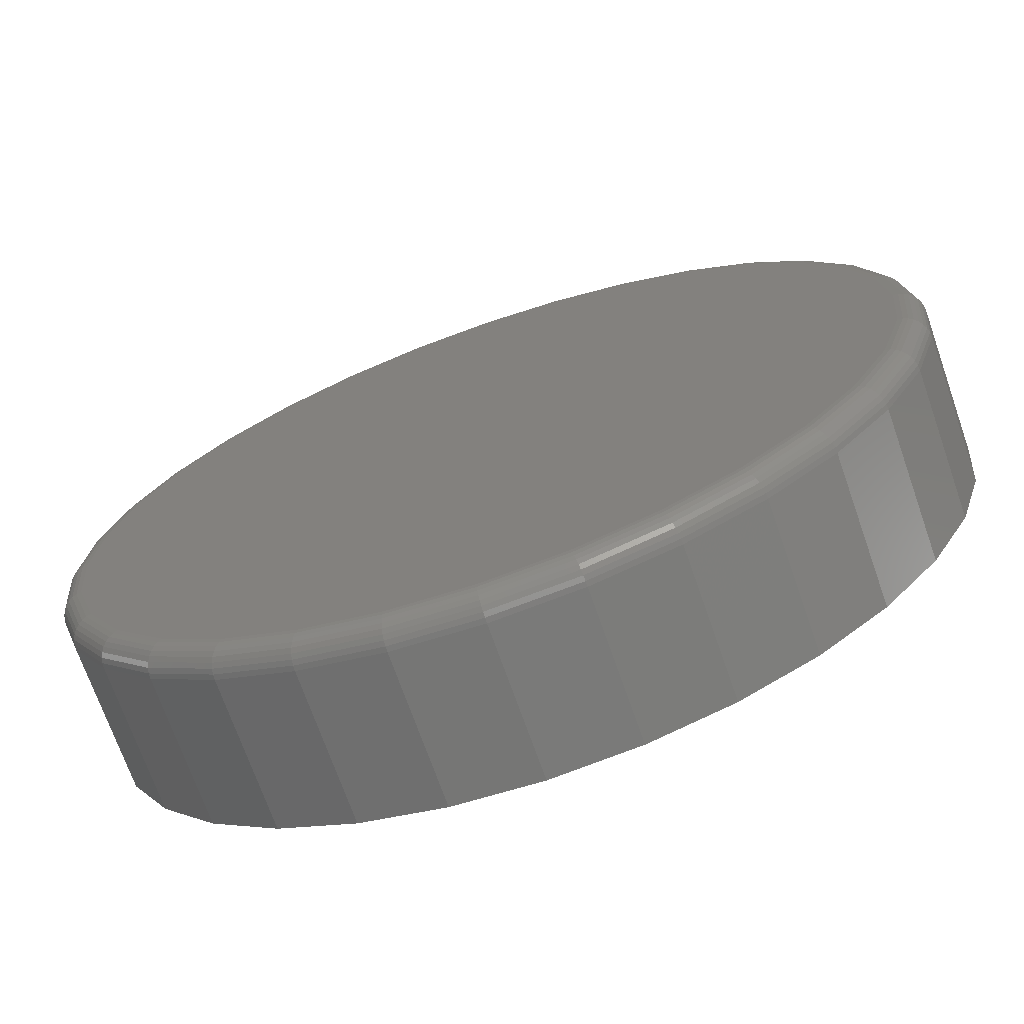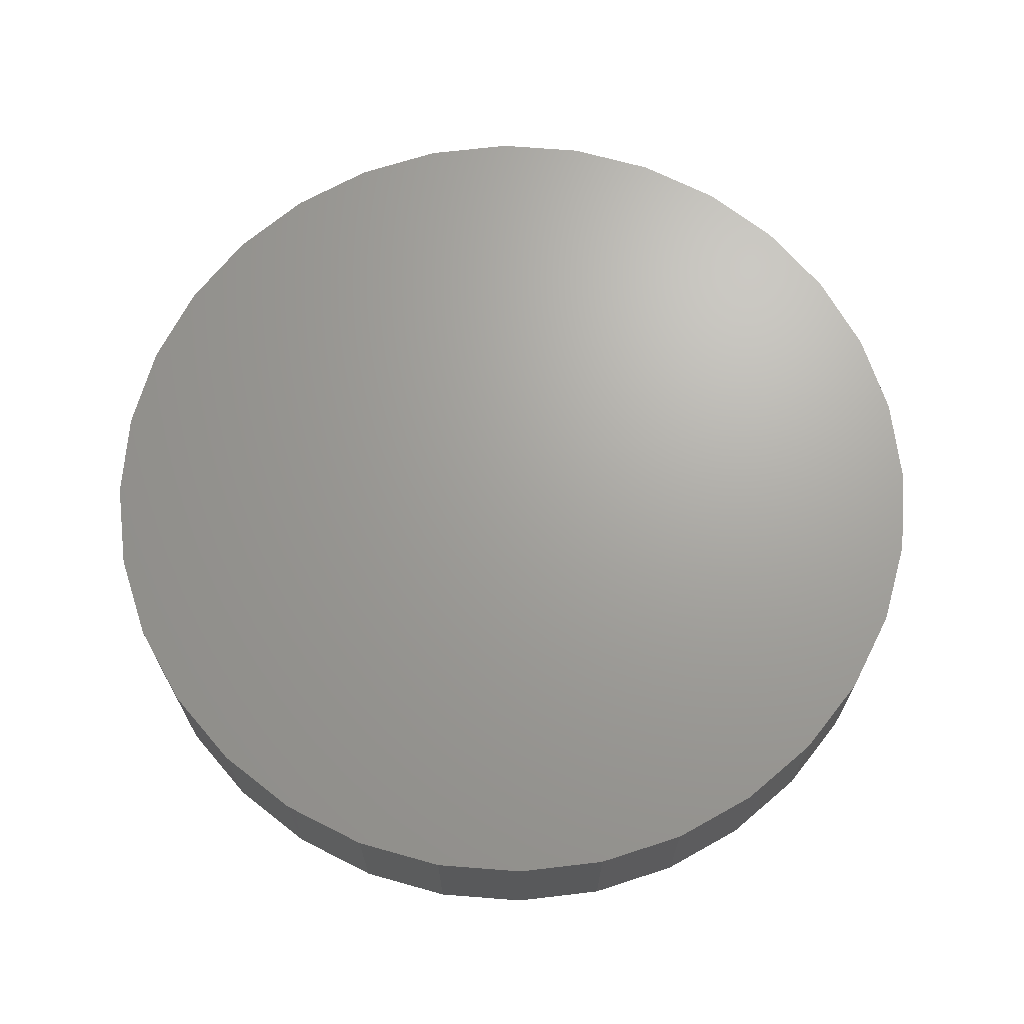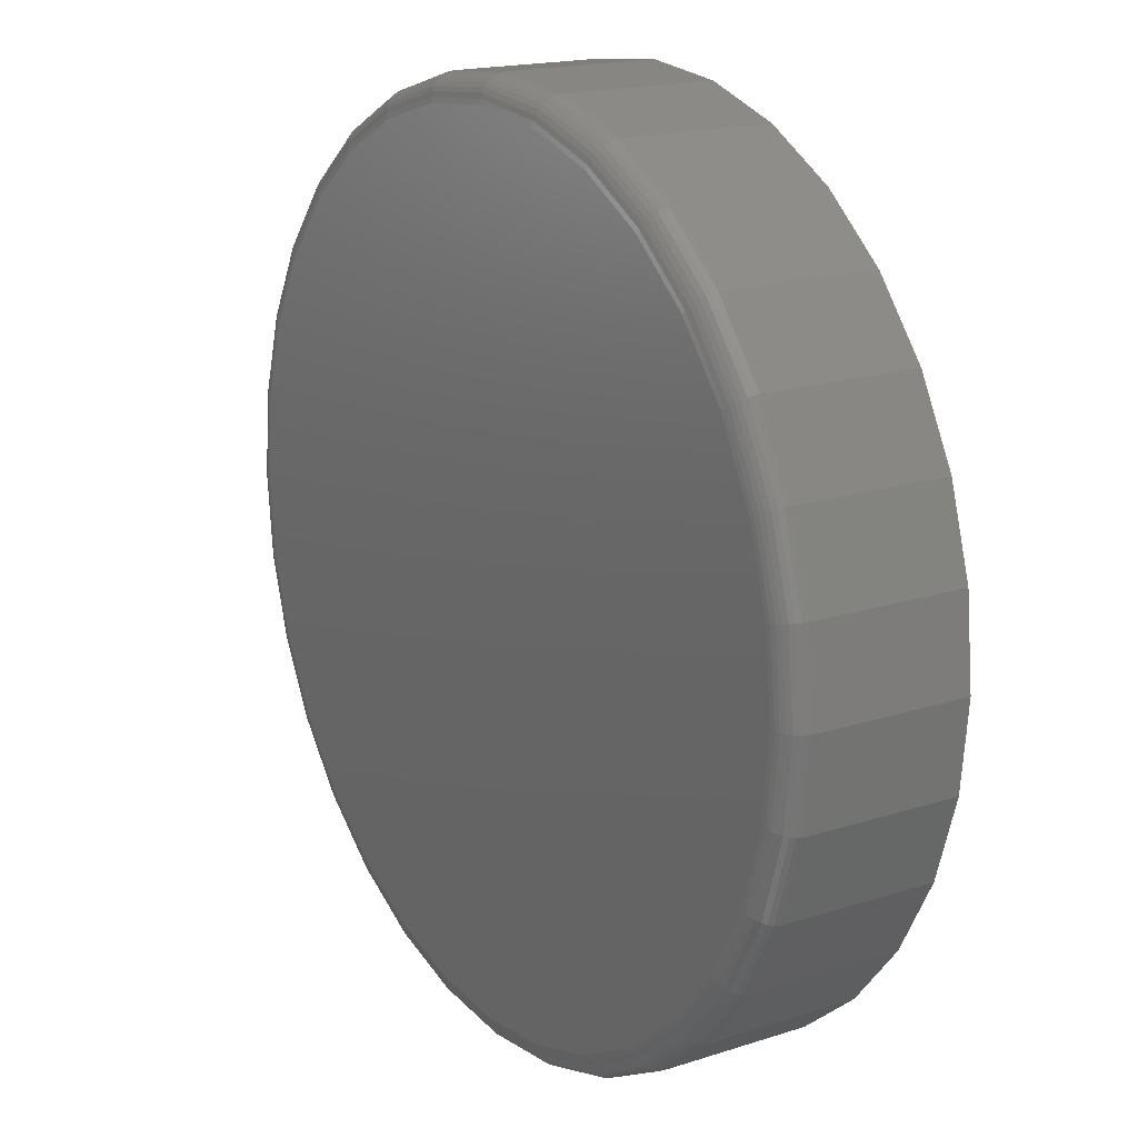
<metadata>
{"format":"stl","ext":"stl","renderer":"f3d","projection":"perspective","resolution":1024,"background":"white","views":[{"elev":-70.9,"azim":-160.7,"up":"+Y"},{"elev":68.0,"azim":145.1,"up":"+Z"},{"elev":17.6,"azim":-122.5,"up":"+Y"}]}
</metadata>
<code>
# stl→obj: 320 verts, 636 faces
v 0.007895 0.5056 0
v 0.1065 0.4959 0
v -0.09074 0.4959 0
v 0.007895 -0.5056 0
v -0.09074 -0.4959 0
v 0.1065 -0.4959 0
v -0.1856 -0.4671 0
v 0.2014 -0.4671 0
v -0.273 -0.4204 0
v 0.2888 -0.4204 0
v -0.3496 -0.3575 0
v 0.3654 -0.3575 0
v -0.4125 -0.2809 0
v 0.4283 -0.2809 0
v -0.4592 -0.1935 0
v 0.475 -0.1935 0
v -0.488 -0.09864 0
v 0.5038 -0.09864 0
v -0.4977 -6.577e-16 0
v 0.5135 2.792e-16 0
v -0.488 0.09864 0
v 0.5038 0.09864 0
v -0.4592 0.1935 0
v 0.475 0.1935 0
v -0.4125 0.2809 0
v 0.4283 0.2809 0
v -0.3496 0.3575 0
v 0.3654 0.3575 0
v -0.273 0.4204 0
v 0.2888 0.4204 0
v -0.1856 0.4671 0
v 0.2014 0.4671 0
v 0.5447 -6.083e-16 0.03125
v 0.5447 0 0.2109
v 0.5344 -0.1047 0.03125
v 0.5344 -0.1047 0.2109
v 0.5039 -0.2054 0.03125
v 0.5039 -0.2054 0.2109
v 0.4543 -0.2983 0.03125
v 0.4543 -0.2983 0.2109
v 0.3875 -0.3796 0.03125
v 0.3875 -0.3796 0.2109
v 0.3061 -0.4464 0.03125
v 0.3061 -0.4464 0.2109
v 0.2133 -0.496 0.03125
v 0.2133 -0.496 0.2109
v 0.1126 -0.5265 0.03125
v 0.1126 -0.5265 0.2109
v 0.007895 -0.5368 0.03125
v 0.007895 -0.5368 0.2109
v -0.09684 -0.5265 0.03125
v -0.09684 -0.5265 0.2109
v -0.1975 -0.496 0.03125
v -0.1975 -0.496 0.2109
v -0.2904 -0.4464 0.03125
v -0.2904 -0.4464 0.2109
v -0.3717 -0.3796 0.03125
v -0.3717 -0.3796 0.2109
v -0.4385 -0.2983 0.03125
v -0.4385 -0.2983 0.2109
v -0.4881 -0.2054 0.03125
v -0.4881 -0.2054 0.2109
v -0.5186 -0.1047 0.03125
v -0.5186 -0.1047 0.2109
v -0.5289 6.574e-17 0.03125
v -0.5289 6.574e-17 0.2109
v -0.5186 0.1047 0.03125
v -0.5186 0.1047 0.2109
v -0.4881 0.2054 0.03125
v -0.4881 0.2054 0.2109
v -0.4385 0.2983 0.03125
v -0.4385 0.2983 0.2109
v -0.3717 0.3796 0.03125
v -0.3717 0.3796 0.2109
v -0.2904 0.4464 0.03125
v -0.2904 0.4464 0.2109
v -0.1975 0.496 0.03125
v -0.1975 0.496 0.2109
v -0.09684 0.5265 0.03125
v -0.09684 0.5265 0.2109
v 0.007895 0.5368 0.03125
v 0.007895 0.5368 0.2109
v 0.1126 0.5265 0.03125
v 0.1126 0.5265 0.2109
v 0.2133 0.496 0.03125
v 0.2133 0.496 0.2109
v 0.3061 0.4464 0.03125
v 0.3061 0.4464 0.2109
v 0.3875 0.3796 0.03125
v 0.3875 0.3796 0.2109
v 0.4543 0.2983 0.03125
v 0.4543 0.2983 0.2109
v 0.5039 0.2054 0.03125
v 0.5039 0.2054 0.2109
v 0.5344 0.1047 0.03125
v 0.5344 0.1047 0.2109
v -0.5283 -6.939e-16 0.02515
v -0.518 0.1046 0.02515
v -0.5266 -6.939e-16 0.01929
v -0.5163 0.1043 0.01929
v -0.5237 -6.939e-16 0.01389
v -0.5135 0.1037 0.01389
v -0.5198 -6.384e-16 0.009153
v -0.5097 0.1029 0.009153
v -0.5151 -6.384e-16 0.005267
v -0.505 0.102 0.005267
v -0.5097 -6.384e-16 0.002379
v -0.4997 0.101 0.002379
v -0.5038 -6.384e-16 0.0006005
v -0.494 0.09983 0.0006005
v 0.5338 0.1046 0.02515
v 0.5441 -8.327e-17 0.02515
v 0.5321 0.1043 0.01929
v 0.5424 -8.327e-17 0.01929
v 0.5293 0.1037 0.01389
v 0.5395 -8.327e-17 0.01389
v 0.5254 0.1029 0.009153
v 0.5356 -8.327e-17 0.009153
v 0.5208 0.102 0.005267
v 0.5308 -8.327e-17 0.005267
v 0.5155 0.101 0.002379
v 0.5254 -8.327e-17 0.002379
v 0.5098 0.09983 0.0006005
v 0.5196 -8.327e-17 0.0006005
v 0.5033 0.2052 0.02515
v 0.5017 0.2045 0.01929
v 0.499 0.2034 0.01389
v 0.4954 0.2019 0.009153
v 0.491 0.2001 0.005267
v 0.486 0.1981 0.002379
v 0.4806 0.1958 0.0006005
v 0.4538 0.2979 0.02515
v 0.4523 0.2969 0.01929
v 0.4499 0.2953 0.01389
v 0.4467 0.2932 0.009153
v 0.4427 0.2905 0.005267
v 0.4382 0.2875 0.002379
v 0.4333 0.2843 0.0006005
v 0.3871 0.3792 0.02515
v 0.3858 0.3779 0.01929
v 0.3838 0.3759 0.01389
v 0.381 0.3731 0.009153
v 0.3777 0.3698 0.005267
v 0.3739 0.366 0.002379
v 0.3697 0.3618 0.0006005
v 0.3058 0.4459 0.02515
v 0.3048 0.4444 0.01929
v 0.3032 0.442 0.01389
v 0.3011 0.4388 0.009153
v 0.2984 0.4348 0.005267
v 0.2954 0.4303 0.002379
v 0.2922 0.4255 0.0006005
v 0.2131 0.4954 0.02515
v 0.2124 0.4938 0.01929
v 0.2113 0.4911 0.01389
v 0.2098 0.4875 0.009153
v 0.208 0.4831 0.005267
v 0.206 0.4782 0.002379
v 0.2037 0.4727 0.0006005
v 0.1125 0.5259 0.02515
v 0.1122 0.5242 0.01929
v 0.1116 0.5214 0.01389
v 0.1108 0.5175 0.009153
v 0.1099 0.5129 0.005267
v 0.1089 0.5076 0.002379
v 0.1077 0.5019 0.0006005
v 0.007895 0.5362 0.02515
v 0.007895 0.5345 0.01929
v 0.007895 0.5316 0.01389
v 0.007895 0.5277 0.009153
v 0.007895 0.523 0.005267
v 0.007895 0.5176 0.002379
v 0.007895 0.5117 0.0006005
v -0.09672 0.5259 0.02515
v -0.09637 0.5242 0.01929
v -0.09581 0.5214 0.01389
v -0.09505 0.5175 0.009153
v -0.09413 0.5129 0.005267
v -0.09307 0.5076 0.002379
v -0.09193 0.5019 0.0006005
v -0.1973 0.4954 0.02515
v -0.1966 0.4938 0.01929
v -0.1955 0.4911 0.01389
v -0.194 0.4875 0.009153
v -0.1922 0.4831 0.005267
v -0.1902 0.4782 0.002379
v -0.1879 0.4727 0.0006005
v -0.29 0.4459 0.02515
v -0.289 0.4444 0.01929
v -0.2874 0.442 0.01389
v -0.2853 0.4388 0.009153
v -0.2826 0.4348 0.005267
v -0.2796 0.4303 0.002379
v -0.2764 0.4255 0.0006005
v -0.3713 0.3792 0.02515
v -0.37 0.3779 0.01929
v -0.368 0.3759 0.01389
v -0.3652 0.3731 0.009153
v -0.3619 0.3698 0.005267
v -0.3581 0.366 0.002379
v -0.3539 0.3618 0.0006005
v -0.438 0.2979 0.02515
v -0.4365 0.2969 0.01929
v -0.4341 0.2953 0.01389
v -0.4309 0.2932 0.009153
v -0.4269 0.2905 0.005267
v -0.4224 0.2875 0.002379
v -0.4176 0.2843 0.0006005
v -0.4875 0.2052 0.02515
v -0.4859 0.2045 0.01929
v -0.4832 0.2034 0.01389
v -0.4796 0.2019 0.009153
v -0.4753 0.2001 0.005267
v -0.4703 0.1981 0.002379
v -0.4648 0.1958 0.0006005
v 0.5338 -0.1046 0.02515
v 0.5321 -0.1043 0.01929
v 0.5293 -0.1037 0.01389
v 0.5254 -0.1029 0.009153
v 0.5208 -0.102 0.005267
v 0.5155 -0.101 0.002379
v 0.5098 -0.09983 0.0006005
v -0.518 -0.1046 0.02515
v -0.5163 -0.1043 0.01929
v -0.5135 -0.1037 0.01389
v -0.5097 -0.1029 0.009153
v -0.505 -0.102 0.005267
v -0.4997 -0.101 0.002379
v -0.494 -0.09983 0.0006005
v -0.4875 -0.2052 0.02515
v -0.4859 -0.2045 0.01929
v -0.4832 -0.2034 0.01389
v -0.4796 -0.2019 0.009153
v -0.4753 -0.2001 0.005267
v -0.4703 -0.1981 0.002379
v -0.4648 -0.1958 0.0006005
v -0.438 -0.2979 0.02515
v -0.4365 -0.2969 0.01929
v -0.4341 -0.2953 0.01389
v -0.4309 -0.2932 0.009153
v -0.4269 -0.2905 0.005267
v -0.4224 -0.2875 0.002379
v -0.4176 -0.2843 0.0006005
v -0.3713 -0.3792 0.02515
v -0.37 -0.3779 0.01929
v -0.368 -0.3759 0.01389
v -0.3652 -0.3731 0.009153
v -0.3619 -0.3698 0.005267
v -0.3581 -0.366 0.002379
v -0.3539 -0.3618 0.0006005
v -0.29 -0.4459 0.02515
v -0.289 -0.4444 0.01929
v -0.2874 -0.442 0.01389
v -0.2853 -0.4388 0.009153
v -0.2826 -0.4348 0.005267
v -0.2796 -0.4303 0.002379
v -0.2764 -0.4255 0.0006005
v -0.1973 -0.4954 0.02515
v -0.1966 -0.4938 0.01929
v -0.1955 -0.4911 0.01389
v -0.194 -0.4875 0.009153
v -0.1922 -0.4831 0.005267
v -0.1902 -0.4782 0.002379
v -0.1879 -0.4727 0.0006005
v -0.09672 -0.5259 0.02515
v -0.09637 -0.5242 0.01929
v -0.09581 -0.5214 0.01389
v -0.09505 -0.5175 0.009153
v -0.09413 -0.5129 0.005267
v -0.09307 -0.5076 0.002379
v -0.09193 -0.5019 0.0006005
v 0.007895 -0.5362 0.02515
v 0.007895 -0.5345 0.01929
v 0.007895 -0.5316 0.01389
v 0.007895 -0.5277 0.009153
v 0.007895 -0.523 0.005267
v 0.007895 -0.5176 0.002379
v 0.007895 -0.5117 0.0006005
v 0.1125 -0.5259 0.02515
v 0.1122 -0.5242 0.01929
v 0.1116 -0.5214 0.01389
v 0.1108 -0.5175 0.009153
v 0.1099 -0.5129 0.005267
v 0.1089 -0.5076 0.002379
v 0.1077 -0.5019 0.0006005
v 0.2131 -0.4954 0.02515
v 0.2124 -0.4938 0.01929
v 0.2113 -0.4911 0.01389
v 0.2098 -0.4875 0.009153
v 0.208 -0.4831 0.005267
v 0.206 -0.4782 0.002379
v 0.2037 -0.4727 0.0006005
v 0.3058 -0.4459 0.02515
v 0.3048 -0.4444 0.01929
v 0.3032 -0.442 0.01389
v 0.3011 -0.4388 0.009153
v 0.2984 -0.4348 0.005267
v 0.2954 -0.4303 0.002379
v 0.2922 -0.4255 0.0006005
v 0.3871 -0.3792 0.02515
v 0.3858 -0.3779 0.01929
v 0.3838 -0.3759 0.01389
v 0.381 -0.3731 0.009153
v 0.3777 -0.3698 0.005267
v 0.3739 -0.366 0.002379
v 0.3697 -0.3618 0.0006005
v 0.4538 -0.2979 0.02515
v 0.4523 -0.2969 0.01929
v 0.4499 -0.2953 0.01389
v 0.4467 -0.2932 0.009153
v 0.4427 -0.2905 0.005267
v 0.4382 -0.2875 0.002379
v 0.4333 -0.2843 0.0006005
v 0.5033 -0.2052 0.02515
v 0.5017 -0.2045 0.01929
v 0.499 -0.2034 0.01389
v 0.4954 -0.2019 0.009153
v 0.491 -0.2001 0.005267
v 0.486 -0.1981 0.002379
v 0.4806 -0.1958 0.0006005
f 1 2 3
f 4 5 6
f 6 5 7
f 6 7 8
f 8 7 9
f 8 9 10
f 10 9 11
f 10 11 12
f 12 11 13
f 12 13 14
f 14 13 15
f 14 15 16
f 16 15 17
f 16 17 18
f 18 17 19
f 18 19 20
f 20 19 21
f 20 21 22
f 22 21 23
f 22 23 24
f 24 23 25
f 24 25 26
f 26 25 27
f 26 27 28
f 28 27 29
f 28 29 30
f 30 29 31
f 30 31 32
f 32 31 3
f 32 3 2
f 33 34 35
f 35 34 36
f 35 36 37
f 37 36 38
f 37 38 39
f 39 38 40
f 39 40 41
f 41 40 42
f 41 42 43
f 43 42 44
f 43 44 45
f 45 44 46
f 45 46 47
f 47 46 48
f 47 48 49
f 49 48 50
f 49 50 51
f 51 50 52
f 51 52 53
f 53 52 54
f 53 54 55
f 55 54 56
f 55 56 57
f 57 56 58
f 57 58 59
f 59 58 60
f 59 60 61
f 61 60 62
f 61 62 63
f 63 62 64
f 63 64 65
f 65 64 66
f 65 66 67
f 67 66 68
f 67 68 69
f 69 68 70
f 69 70 71
f 71 70 72
f 71 72 73
f 73 72 74
f 73 74 75
f 75 74 76
f 75 76 77
f 77 76 78
f 77 78 79
f 79 78 80
f 79 80 81
f 81 80 82
f 81 82 83
f 83 82 84
f 83 84 85
f 85 84 86
f 85 86 87
f 87 86 88
f 87 88 89
f 89 88 90
f 89 90 91
f 91 90 92
f 91 92 93
f 93 92 94
f 93 94 95
f 95 94 96
f 95 96 33
f 33 96 34
f 65 67 97
f 97 67 98
f 97 98 99
f 99 98 100
f 99 100 101
f 101 100 102
f 101 102 103
f 103 102 104
f 103 104 105
f 105 104 106
f 105 106 107
f 107 106 108
f 107 108 109
f 109 108 110
f 109 110 19
f 19 110 21
f 95 33 111
f 111 33 112
f 111 112 113
f 113 112 114
f 113 114 115
f 115 114 116
f 115 116 117
f 117 116 118
f 117 118 119
f 119 118 120
f 119 120 121
f 121 120 122
f 121 122 123
f 123 122 124
f 123 124 22
f 22 124 20
f 93 95 125
f 125 95 111
f 125 111 126
f 126 111 113
f 126 113 127
f 127 113 115
f 127 115 128
f 128 115 117
f 128 117 129
f 129 117 119
f 129 119 130
f 130 119 121
f 130 121 131
f 131 121 123
f 131 123 24
f 24 123 22
f 91 93 132
f 132 93 125
f 132 125 133
f 133 125 126
f 133 126 134
f 134 126 127
f 134 127 135
f 135 127 128
f 135 128 136
f 136 128 129
f 136 129 137
f 137 129 130
f 137 130 138
f 138 130 131
f 138 131 26
f 26 131 24
f 89 91 139
f 139 91 132
f 139 132 140
f 140 132 133
f 140 133 141
f 141 133 134
f 141 134 142
f 142 134 135
f 142 135 143
f 143 135 136
f 143 136 144
f 144 136 137
f 144 137 145
f 145 137 138
f 145 138 28
f 28 138 26
f 87 89 146
f 146 89 139
f 146 139 147
f 147 139 140
f 147 140 148
f 148 140 141
f 148 141 149
f 149 141 142
f 149 142 150
f 150 142 143
f 150 143 151
f 151 143 144
f 151 144 152
f 152 144 145
f 152 145 30
f 30 145 28
f 85 87 153
f 153 87 146
f 153 146 154
f 154 146 147
f 154 147 155
f 155 147 148
f 155 148 156
f 156 148 149
f 156 149 157
f 157 149 150
f 157 150 158
f 158 150 151
f 158 151 159
f 159 151 152
f 159 152 32
f 32 152 30
f 83 85 160
f 160 85 153
f 160 153 161
f 161 153 154
f 161 154 162
f 162 154 155
f 162 155 163
f 163 155 156
f 163 156 164
f 164 156 157
f 164 157 165
f 165 157 158
f 165 158 166
f 166 158 159
f 166 159 2
f 2 159 32
f 81 83 167
f 167 83 160
f 167 160 168
f 168 160 161
f 168 161 169
f 169 161 162
f 169 162 170
f 170 162 163
f 170 163 171
f 171 163 164
f 171 164 172
f 172 164 165
f 172 165 173
f 173 165 166
f 173 166 1
f 1 166 2
f 79 81 174
f 174 81 167
f 174 167 175
f 175 167 168
f 175 168 176
f 176 168 169
f 176 169 177
f 177 169 170
f 177 170 178
f 178 170 171
f 178 171 179
f 179 171 172
f 179 172 180
f 180 172 173
f 180 173 3
f 3 173 1
f 77 79 181
f 181 79 174
f 181 174 182
f 182 174 175
f 182 175 183
f 183 175 176
f 183 176 184
f 184 176 177
f 184 177 185
f 185 177 178
f 185 178 186
f 186 178 179
f 186 179 187
f 187 179 180
f 187 180 31
f 31 180 3
f 75 77 188
f 188 77 181
f 188 181 189
f 189 181 182
f 189 182 190
f 190 182 183
f 190 183 191
f 191 183 184
f 191 184 192
f 192 184 185
f 192 185 193
f 193 185 186
f 193 186 194
f 194 186 187
f 194 187 29
f 29 187 31
f 73 75 195
f 195 75 188
f 195 188 196
f 196 188 189
f 196 189 197
f 197 189 190
f 197 190 198
f 198 190 191
f 198 191 199
f 199 191 192
f 199 192 200
f 200 192 193
f 200 193 201
f 201 193 194
f 201 194 27
f 27 194 29
f 71 73 202
f 202 73 195
f 202 195 203
f 203 195 196
f 203 196 204
f 204 196 197
f 204 197 205
f 205 197 198
f 205 198 206
f 206 198 199
f 206 199 207
f 207 199 200
f 207 200 208
f 208 200 201
f 208 201 25
f 25 201 27
f 69 71 209
f 209 71 202
f 209 202 210
f 210 202 203
f 210 203 211
f 211 203 204
f 211 204 212
f 212 204 205
f 212 205 213
f 213 205 206
f 213 206 214
f 214 206 207
f 214 207 215
f 215 207 208
f 215 208 23
f 23 208 25
f 67 69 98
f 98 69 209
f 98 209 100
f 100 209 210
f 100 210 102
f 102 210 211
f 102 211 104
f 104 211 212
f 104 212 106
f 106 212 213
f 106 213 108
f 108 213 214
f 108 214 110
f 110 214 215
f 110 215 21
f 21 215 23
f 33 35 112
f 112 35 216
f 112 216 114
f 114 216 217
f 114 217 116
f 116 217 218
f 116 218 118
f 118 218 219
f 118 219 120
f 120 219 220
f 120 220 122
f 122 220 221
f 122 221 124
f 124 221 222
f 124 222 20
f 20 222 18
f 63 65 223
f 223 65 97
f 223 97 224
f 224 97 99
f 224 99 225
f 225 99 101
f 225 101 226
f 226 101 103
f 226 103 227
f 227 103 105
f 227 105 228
f 228 105 107
f 228 107 229
f 229 107 109
f 229 109 17
f 17 109 19
f 61 63 230
f 230 63 223
f 230 223 231
f 231 223 224
f 231 224 232
f 232 224 225
f 232 225 233
f 233 225 226
f 233 226 234
f 234 226 227
f 234 227 235
f 235 227 228
f 235 228 236
f 236 228 229
f 236 229 15
f 15 229 17
f 59 61 237
f 237 61 230
f 237 230 238
f 238 230 231
f 238 231 239
f 239 231 232
f 239 232 240
f 240 232 233
f 240 233 241
f 241 233 234
f 241 234 242
f 242 234 235
f 242 235 243
f 243 235 236
f 243 236 13
f 13 236 15
f 57 59 244
f 244 59 237
f 244 237 245
f 245 237 238
f 245 238 246
f 246 238 239
f 246 239 247
f 247 239 240
f 247 240 248
f 248 240 241
f 248 241 249
f 249 241 242
f 249 242 250
f 250 242 243
f 250 243 11
f 11 243 13
f 55 57 251
f 251 57 244
f 251 244 252
f 252 244 245
f 252 245 253
f 253 245 246
f 253 246 254
f 254 246 247
f 254 247 255
f 255 247 248
f 255 248 256
f 256 248 249
f 256 249 257
f 257 249 250
f 257 250 9
f 9 250 11
f 53 55 258
f 258 55 251
f 258 251 259
f 259 251 252
f 259 252 260
f 260 252 253
f 260 253 261
f 261 253 254
f 261 254 262
f 262 254 255
f 262 255 263
f 263 255 256
f 263 256 264
f 264 256 257
f 264 257 7
f 7 257 9
f 51 53 265
f 265 53 258
f 265 258 266
f 266 258 259
f 266 259 267
f 267 259 260
f 267 260 268
f 268 260 261
f 268 261 269
f 269 261 262
f 269 262 270
f 270 262 263
f 270 263 271
f 271 263 264
f 271 264 5
f 5 264 7
f 49 51 272
f 272 51 265
f 272 265 273
f 273 265 266
f 273 266 274
f 274 266 267
f 274 267 275
f 275 267 268
f 275 268 276
f 276 268 269
f 276 269 277
f 277 269 270
f 277 270 278
f 278 270 271
f 278 271 4
f 4 271 5
f 47 49 279
f 279 49 272
f 279 272 280
f 280 272 273
f 280 273 281
f 281 273 274
f 281 274 282
f 282 274 275
f 282 275 283
f 283 275 276
f 283 276 284
f 284 276 277
f 284 277 285
f 285 277 278
f 285 278 6
f 6 278 4
f 45 47 286
f 286 47 279
f 286 279 287
f 287 279 280
f 287 280 288
f 288 280 281
f 288 281 289
f 289 281 282
f 289 282 290
f 290 282 283
f 290 283 291
f 291 283 284
f 291 284 292
f 292 284 285
f 292 285 8
f 8 285 6
f 43 45 293
f 293 45 286
f 293 286 294
f 294 286 287
f 294 287 295
f 295 287 288
f 295 288 296
f 296 288 289
f 296 289 297
f 297 289 290
f 297 290 298
f 298 290 291
f 298 291 299
f 299 291 292
f 299 292 10
f 10 292 8
f 41 43 300
f 300 43 293
f 300 293 301
f 301 293 294
f 301 294 302
f 302 294 295
f 302 295 303
f 303 295 296
f 303 296 304
f 304 296 297
f 304 297 305
f 305 297 298
f 305 298 306
f 306 298 299
f 306 299 12
f 12 299 10
f 39 41 307
f 307 41 300
f 307 300 308
f 308 300 301
f 308 301 309
f 309 301 302
f 309 302 310
f 310 302 303
f 310 303 311
f 311 303 304
f 311 304 312
f 312 304 305
f 312 305 313
f 313 305 306
f 313 306 14
f 14 306 12
f 37 39 314
f 314 39 307
f 314 307 315
f 315 307 308
f 315 308 316
f 316 308 309
f 316 309 317
f 317 309 310
f 317 310 318
f 318 310 311
f 318 311 319
f 319 311 312
f 319 312 320
f 320 312 313
f 320 313 16
f 16 313 14
f 35 37 216
f 216 37 314
f 216 314 217
f 217 314 315
f 217 315 218
f 218 315 316
f 218 316 219
f 219 316 317
f 219 317 220
f 220 317 318
f 220 318 221
f 221 318 319
f 221 319 222
f 222 319 320
f 222 320 18
f 18 320 16
f 80 84 82
f 84 80 86
f 86 80 78
f 86 78 88
f 88 78 76
f 88 76 90
f 90 76 74
f 90 74 92
f 92 74 72
f 92 72 94
f 94 72 70
f 94 70 96
f 96 70 68
f 96 68 34
f 34 68 66
f 34 66 36
f 36 66 64
f 36 64 38
f 38 64 62
f 38 62 40
f 40 62 60
f 40 60 42
f 42 60 58
f 42 58 44
f 44 58 56
f 44 56 46
f 46 56 54
f 46 54 48
f 48 54 52
f 48 52 50

</code>
